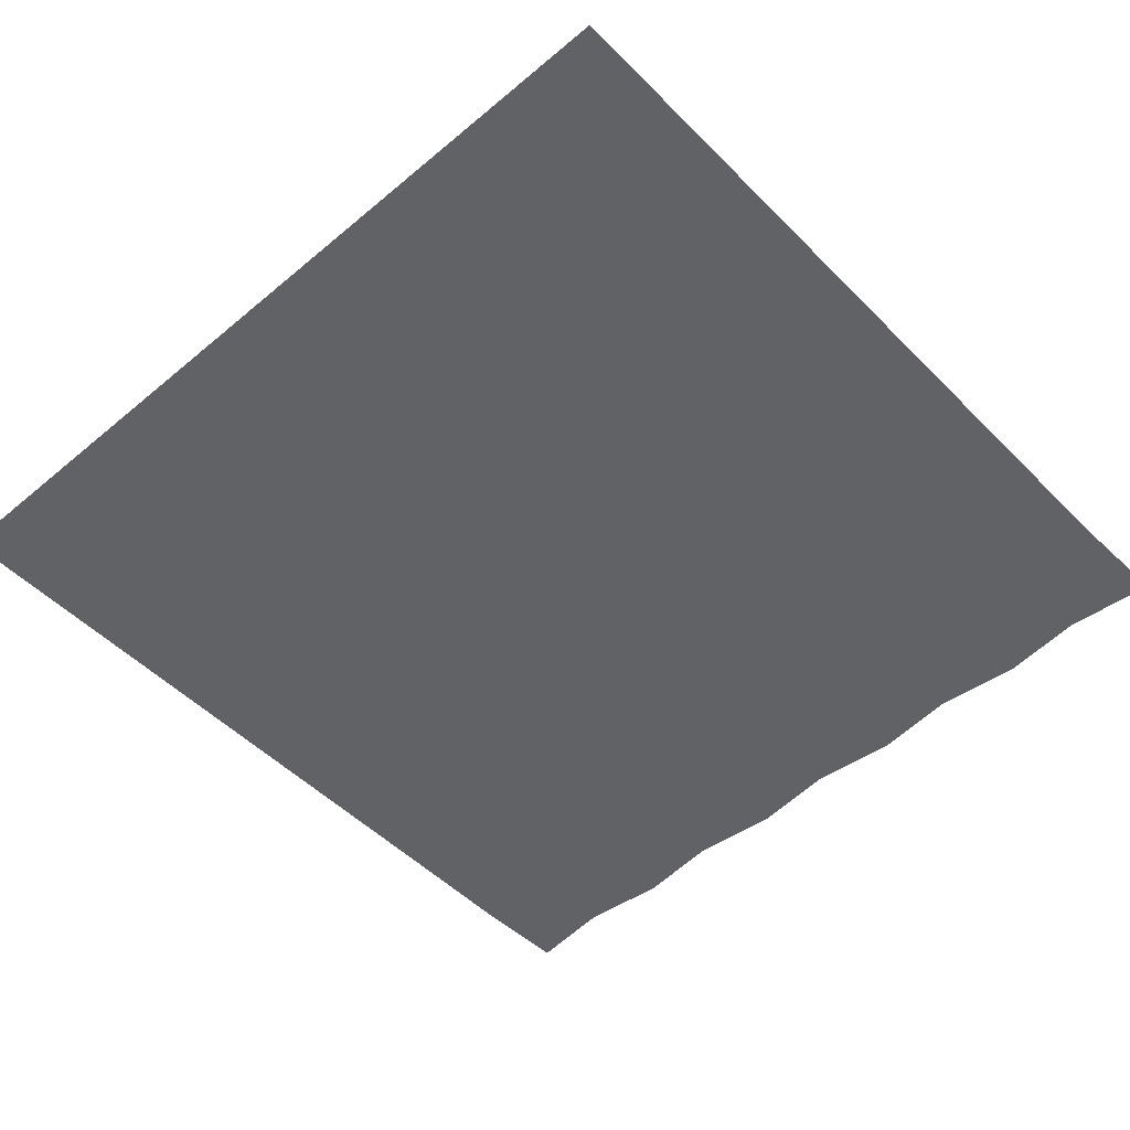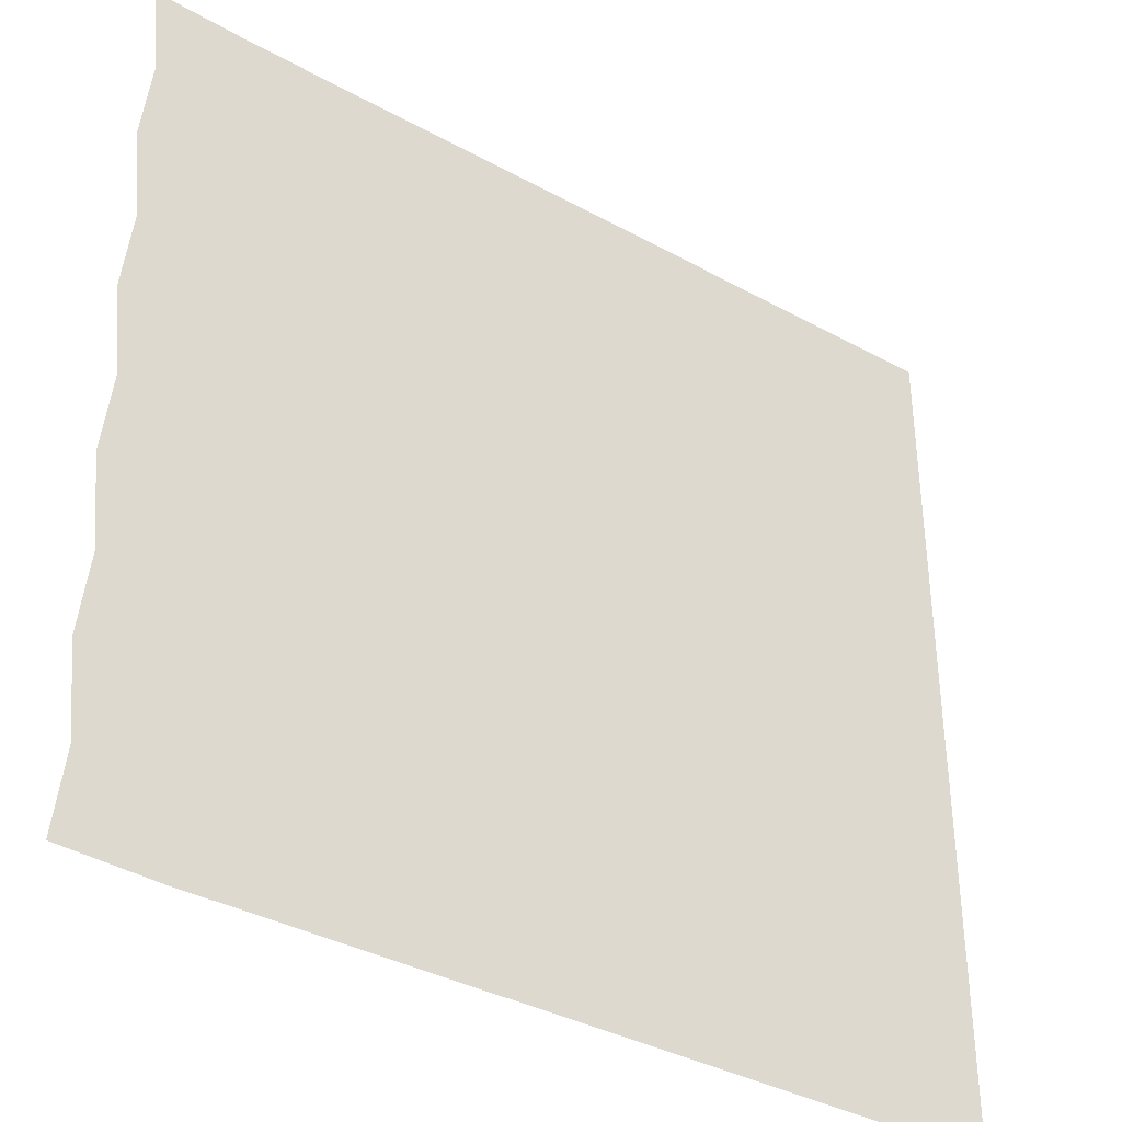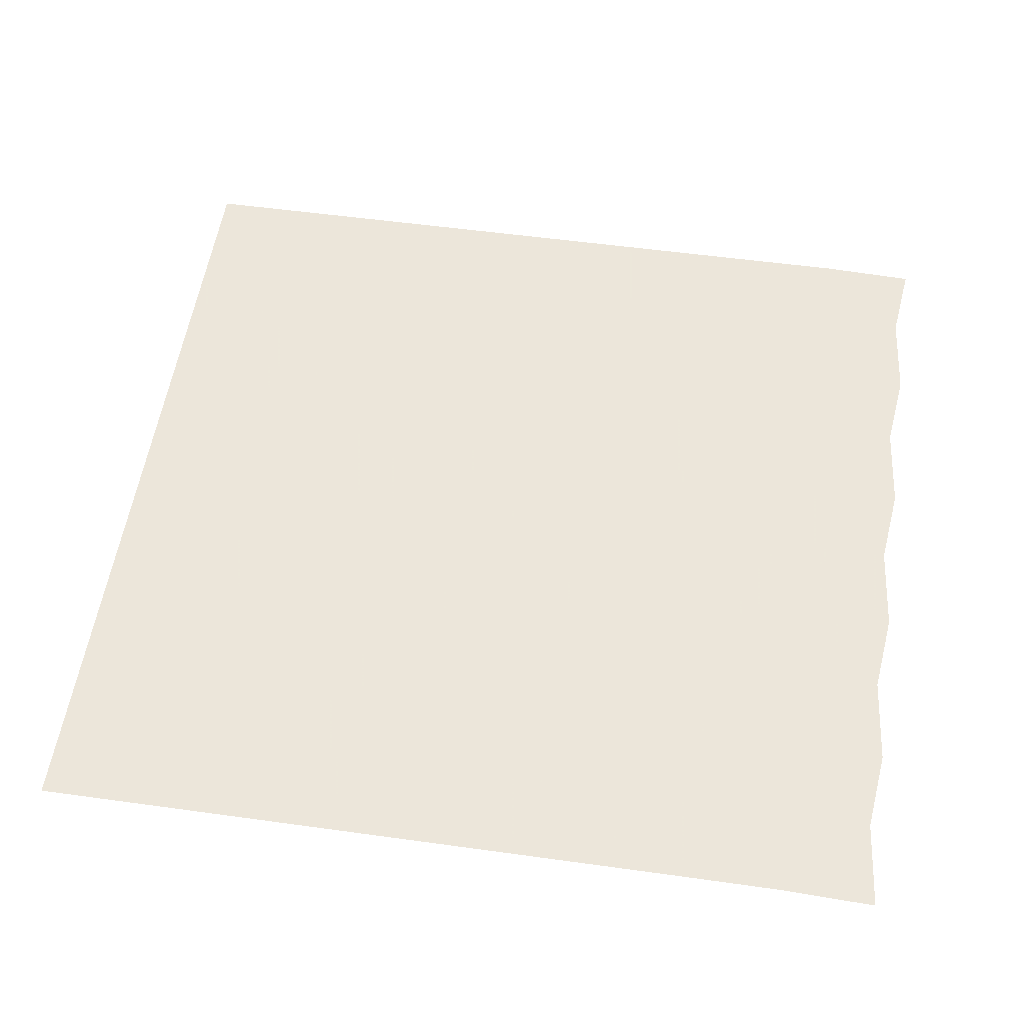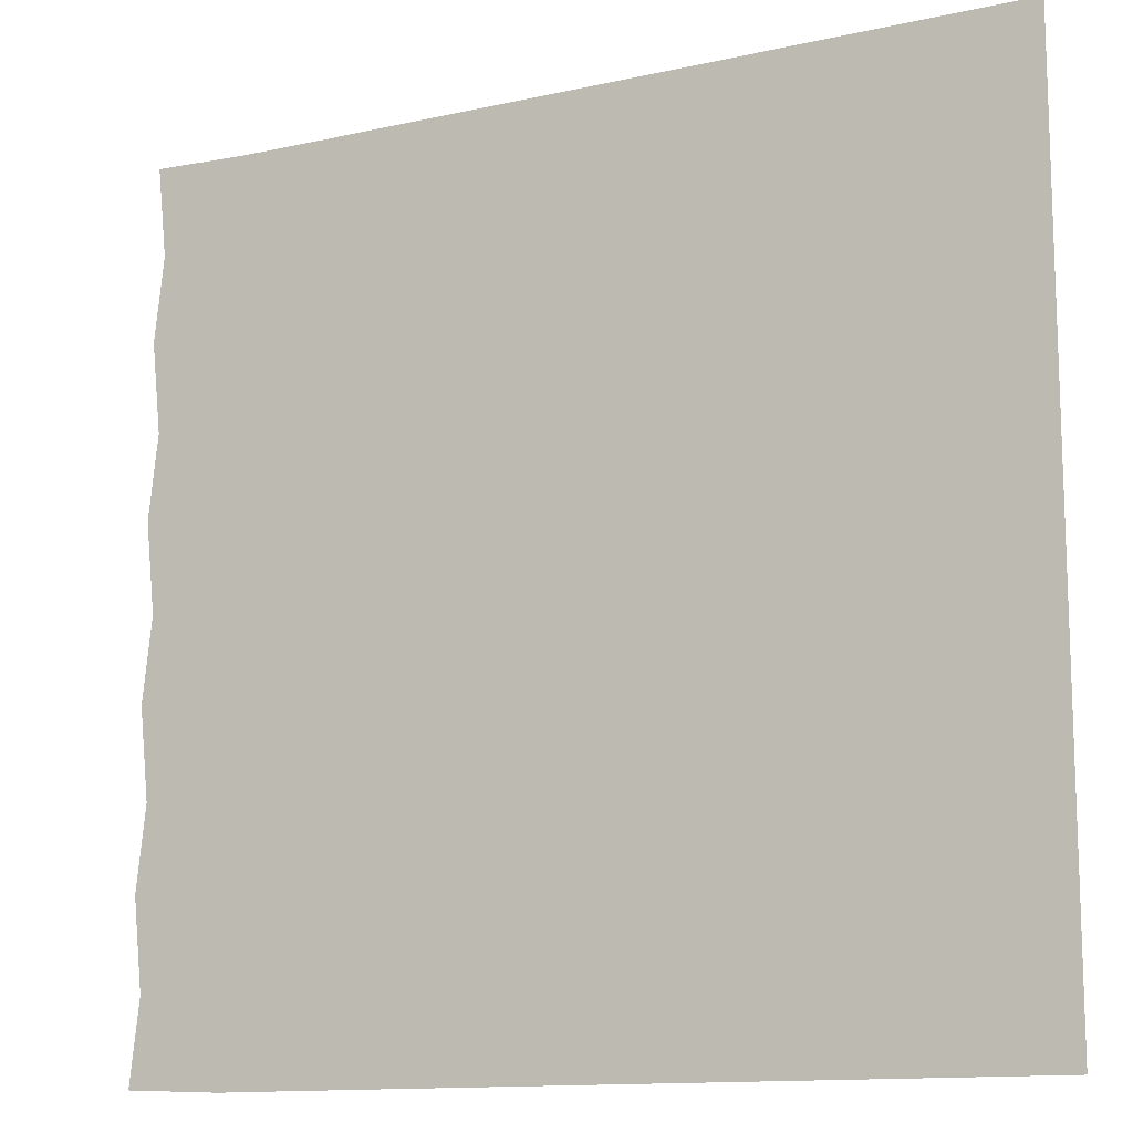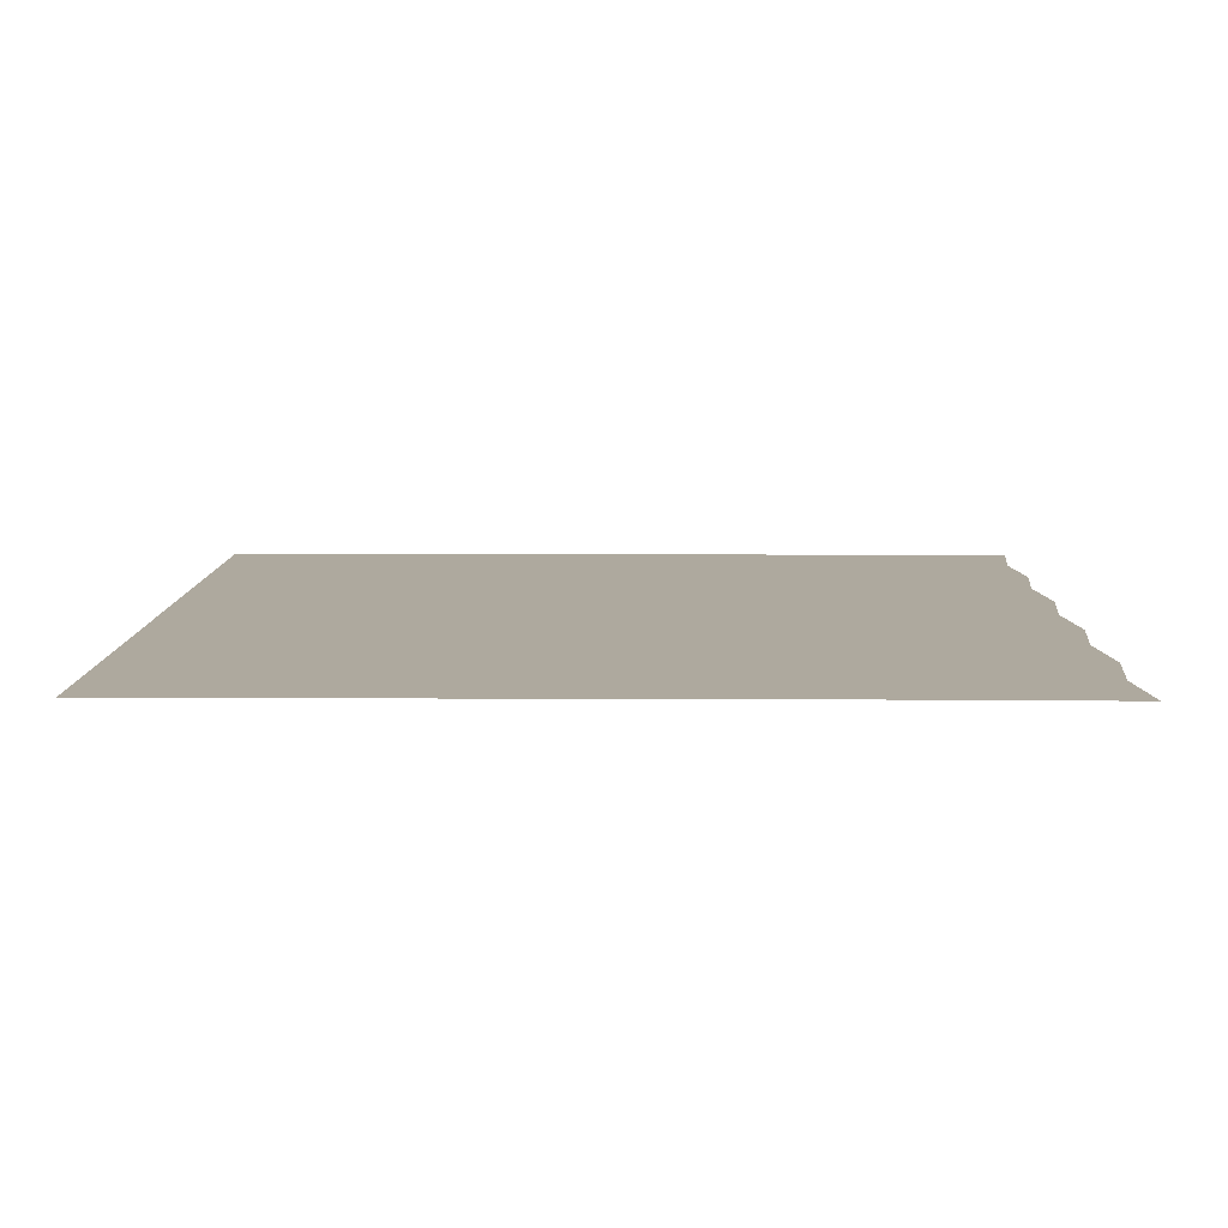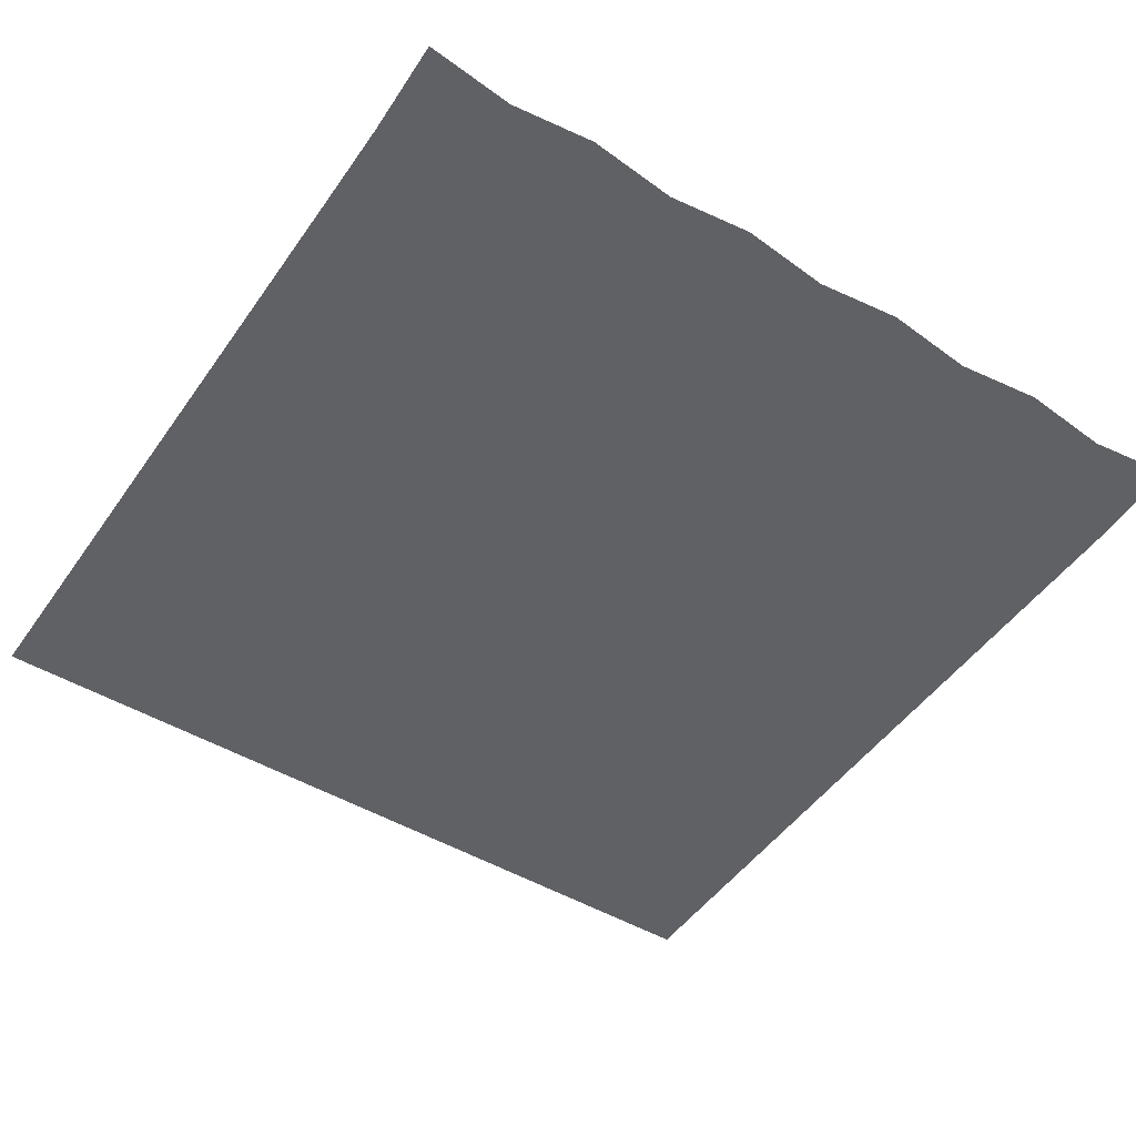
<metadata>
{"format":"obj","ext":"obj","renderer":"f3d","projection":"perspective","resolution":1024,"background":"white","views":[{"elev":-50.5,"azim":132.5,"up":"+Z"},{"elev":-36.7,"azim":-35.5,"up":"+Y"},{"elev":54.2,"azim":-171.6,"up":"+Z"},{"elev":-12.7,"azim":27.5,"up":"+Y"},{"elev":9.0,"azim":-179.2,"up":"+Z"},{"elev":-48.5,"azim":-123.5,"up":"+Z"}]}
</metadata>
<code>
v  0.000526  10  0
v  0.5562  9.981  0
v  1.062  9.98  0
v  1.563  9.979  0
v  2.063  9.979  0
v  2.563  9.979  0
v  3.063  9.979  0
v  3.563  9.979  0
v  4.063  9.979  0
v  4.563  9.979  0
v  5.063  9.979  0
v  0.05492  9.482  0
v  0.5594  9.482  0
v  1.062  9.48  0
v  1.563  9.479  0
v  2.063  9.479  0
v  2.563  9.479  0
v  3.063  9.479  0
v  3.563  9.479  0
v  4.063  9.479  0
v  4.563  9.479  0
v  5.063  9.479  0
v  0.000705  9  0
v  0.5513  8.98  0
v  1.061  8.979  0
v  1.563  8.979  0
v  2.063  8.979  0
v  2.563  8.979  0
v  3.063  8.979  0
v  3.563  8.979  0
v  4.063  8.979  0
v  4.563  8.979  0
v  5.063  8.979  0
v  0.05486  8.482  0
v  0.5589  8.482  0
v  1.062  8.48  0
v  1.563  8.479  0
v  2.063  8.479  0
v  2.563  8.479  0
v  3.063  8.479  0
v  3.563  8.479  0
v  4.063  8.479  0
v  4.563  8.479  0
v  5.063  8.479  0
v  0.000705  8  0
v  0.5513  7.98  0
v  1.061  7.979  0
v  1.563  7.979  0
v  2.063  7.979  0
v  2.563  7.979  0
v  3.063  7.979  0
v  3.563  7.979  0
v  4.063  7.979  0
v  4.563  7.979  0
v  5.063  7.979  0
v  0.05486  7.482  0
v  0.5589  7.482  0
v  1.062  7.48  0
v  1.563  7.479  0
v  2.063  7.479  0
v  2.563  7.479  0
v  3.063  7.479  0
v  3.563  7.479  0
v  4.063  7.479  0
v  4.563  7.479  0
v  5.063  7.479  0
v  0.000705  7  0
v  0.5513  6.98  0
v  1.061  6.979  0
v  1.563  6.979  0
v  2.063  6.979  0
v  2.563  6.979  0
v  3.063  6.979  0
v  3.563  6.979  0
v  4.063  6.979  0
v  4.563  6.979  0
v  5.063  6.979  0
v  0.05486  6.482  0
v  0.5589  6.482  0
v  1.062  6.48  0
v  1.563  6.479  0
v  2.063  6.479  0
v  2.563  6.479  0
v  3.063  6.479  0
v  3.563  6.479  0
v  4.063  6.479  0
v  4.563  6.479  0
v  5.063  6.479  0
v  0.000705  6  0
v  0.5513  5.98  0
v  1.061  5.979  0
v  1.563  5.979  0
v  2.063  5.979  0
v  2.563  5.979  0
v  3.063  5.979  0
v  3.563  5.979  0
v  4.063  5.979  0
v  4.563  5.979  0
v  5.063  5.979  0
v  0.05495  5.482  0
v  0.5593  5.482  0
v  1.062  5.48  0
v  1.563  5.479  0
v  2.063  5.479  0
v  2.563  5.479  0
v  3.063  5.479  0
v  3.563  5.479  0
v  4.063  5.479  0
v  4.563  5.479  0
v  5.063  5.479  0
v  0.000502  5  0
v  0.5551  4.978  0
v  1.062  4.979  0
v  1.563  4.979  0
v  2.063  4.979  0
v  2.563  4.979  0
v  3.063  4.979  0
v  3.563  4.979  0
v  4.063  4.979  0
v  4.563  4.979  0
v  5.063  4.979  0
f 1 2 13
f 1 13 12
f 2 3 14
f 2 14 13
f 3 4 15
f 3 15 14
f 4 5 16
f 4 16 15
f 5 6 17
f 5 17 16
f 6 7 18
f 6 18 17
f 7 8 19
f 7 19 18
f 8 9 20
f 8 20 19
f 9 10 21
f 9 21 20
f 10 11 22
f 10 22 21
f 12 13 24
f 12 24 23
f 13 14 25
f 13 25 24
f 14 15 26
f 14 26 25
f 15 16 27
f 15 27 26
f 16 17 28
f 16 28 27
f 17 18 29
f 17 29 28
f 18 19 30
f 18 30 29
f 19 20 31
f 19 31 30
f 20 21 32
f 20 32 31
f 21 22 33
f 21 33 32
f 23 24 35
f 23 35 34
f 24 25 36
f 24 36 35
f 25 26 37
f 25 37 36
f 26 27 38
f 26 38 37
f 27 28 39
f 27 39 38
f 28 29 40
f 28 40 39
f 29 30 41
f 29 41 40
f 30 31 42
f 30 42 41
f 31 32 43
f 31 43 42
f 32 33 44
f 32 44 43
f 34 35 46
f 34 46 45
f 35 36 47
f 35 47 46
f 36 37 48
f 36 48 47
f 37 38 49
f 37 49 48
f 38 39 50
f 38 50 49
f 39 40 51
f 39 51 50
f 40 41 52
f 40 52 51
f 41 42 53
f 41 53 52
f 42 43 54
f 42 54 53
f 43 44 55
f 43 55 54
f 45 46 57
f 45 57 56
f 46 47 58
f 46 58 57
f 47 48 59
f 47 59 58
f 48 49 60
f 48 60 59
f 49 50 61
f 49 61 60
f 50 51 62
f 50 62 61
f 51 52 63
f 51 63 62
f 52 53 64
f 52 64 63
f 53 54 65
f 53 65 64
f 54 55 66
f 54 66 65
f 56 57 68
f 56 68 67
f 57 58 69
f 57 69 68
f 58 59 70
f 58 70 69
f 59 60 71
f 59 71 70
f 60 61 72
f 60 72 71
f 61 62 73
f 61 73 72
f 62 63 74
f 62 74 73
f 63 64 75
f 63 75 74
f 64 65 76
f 64 76 75
f 65 66 77
f 65 77 76
f 67 68 79
f 67 79 78
f 68 69 80
f 68 80 79
f 69 70 81
f 69 81 80
f 70 71 82
f 70 82 81
f 71 72 83
f 71 83 82
f 72 73 84
f 72 84 83
f 73 74 85
f 73 85 84
f 74 75 86
f 74 86 85
f 75 76 87
f 75 87 86
f 76 77 88
f 76 88 87
f 78 79 90
f 78 90 89
f 79 80 91
f 79 91 90
f 80 81 92
f 80 92 91
f 81 82 93
f 81 93 92
f 82 83 94
f 82 94 93
f 83 84 95
f 83 95 94
f 84 85 96
f 84 96 95
f 85 86 97
f 85 97 96
f 86 87 98
f 86 98 97
f 87 88 99
f 87 99 98
f 89 90 101
f 89 101 100
f 90 91 102
f 90 102 101
f 91 92 103
f 91 103 102
f 92 93 104
f 92 104 103
f 93 94 105
f 93 105 104
f 94 95 106
f 94 106 105
f 95 96 107
f 95 107 106
f 96 97 108
f 96 108 107
f 97 98 109
f 97 109 108
f 98 99 110
f 98 110 109
f 100 101 112
f 100 112 111
f 101 102 113
f 101 113 112
f 102 103 114
f 102 114 113
f 103 104 115
f 103 115 114
f 104 105 116
f 104 116 115
f 105 106 117
f 105 117 116
f 106 107 118
f 106 118 117
f 107 108 119
f 107 119 118
f 108 109 120
f 108 120 119
f 109 110 121
f 109 121 120

</code>
